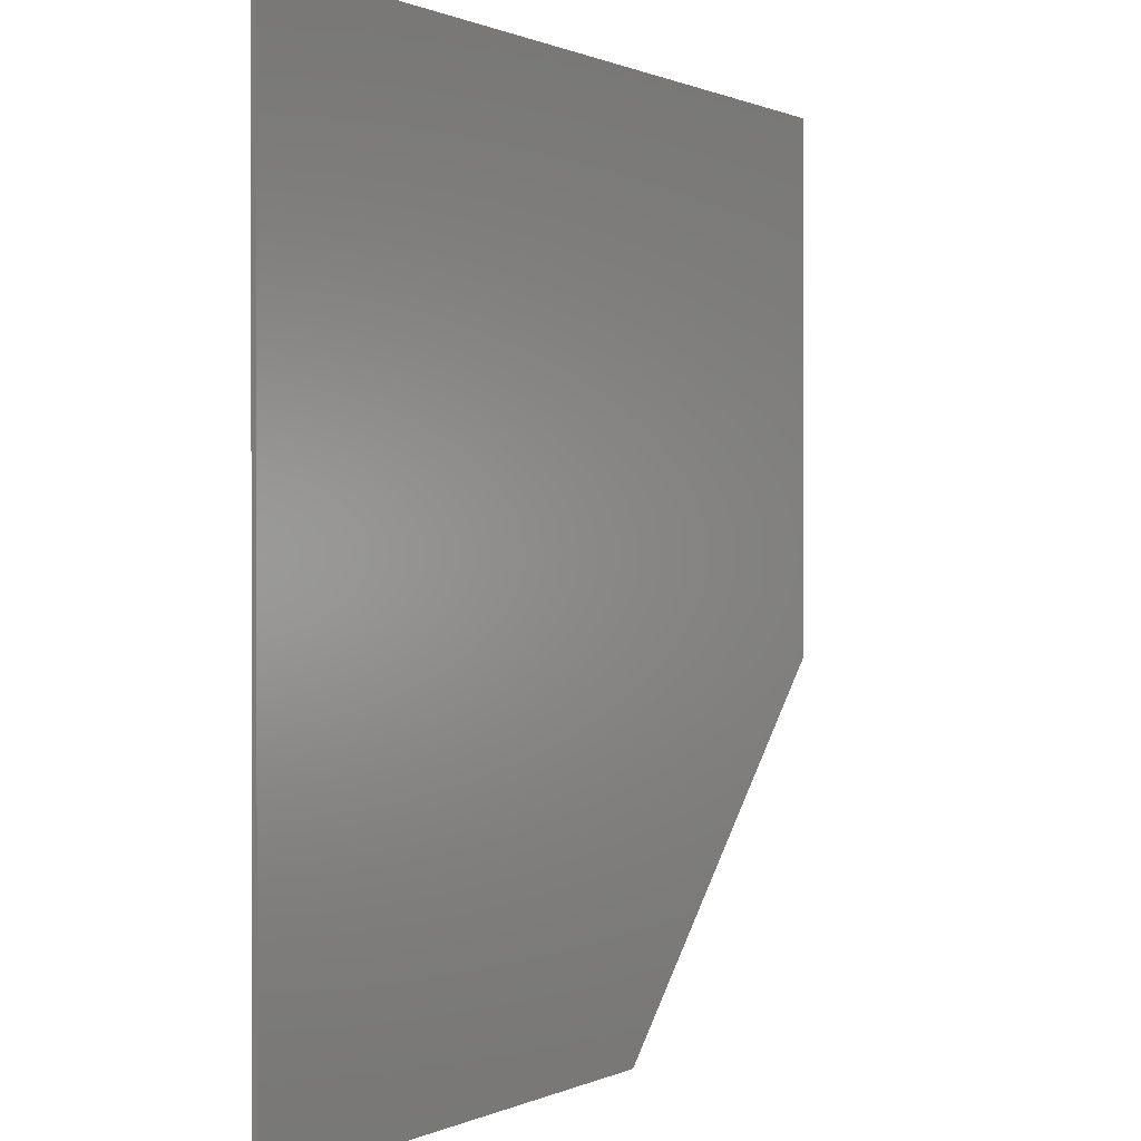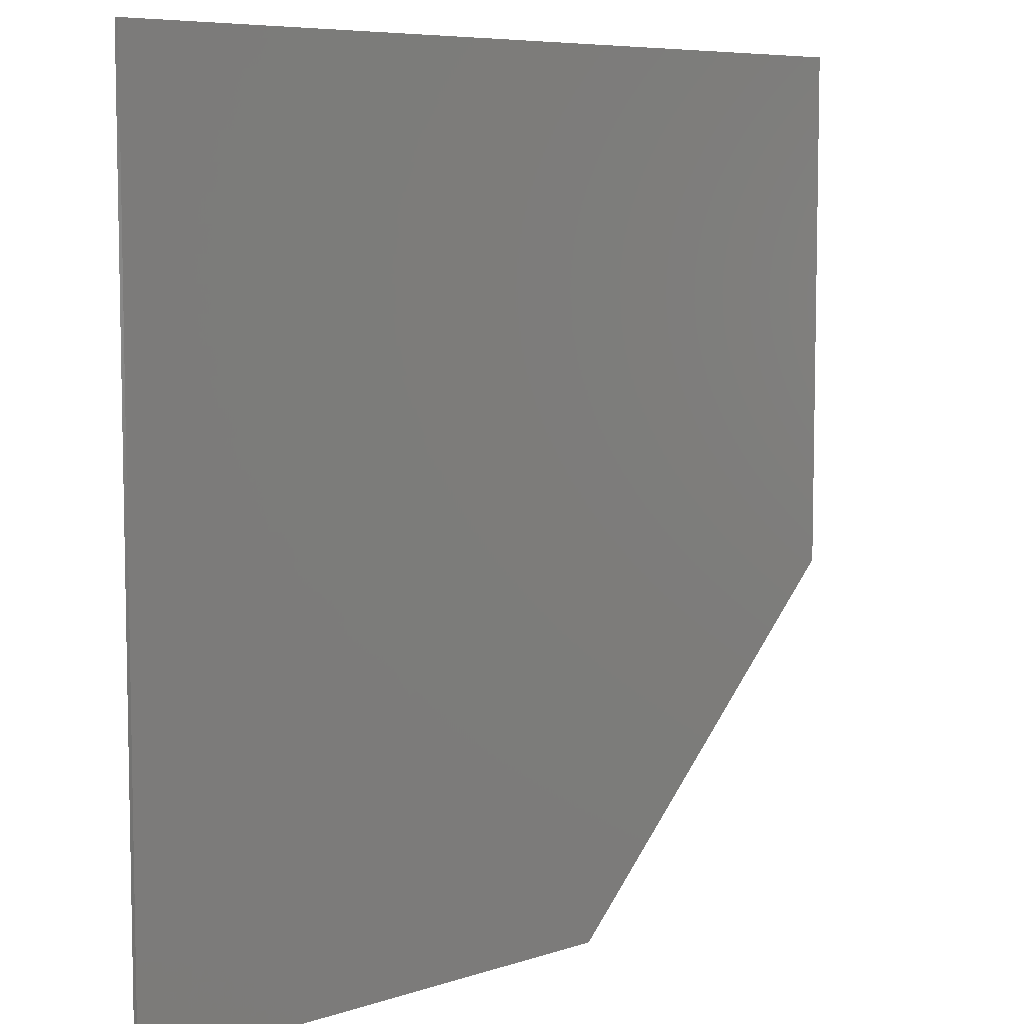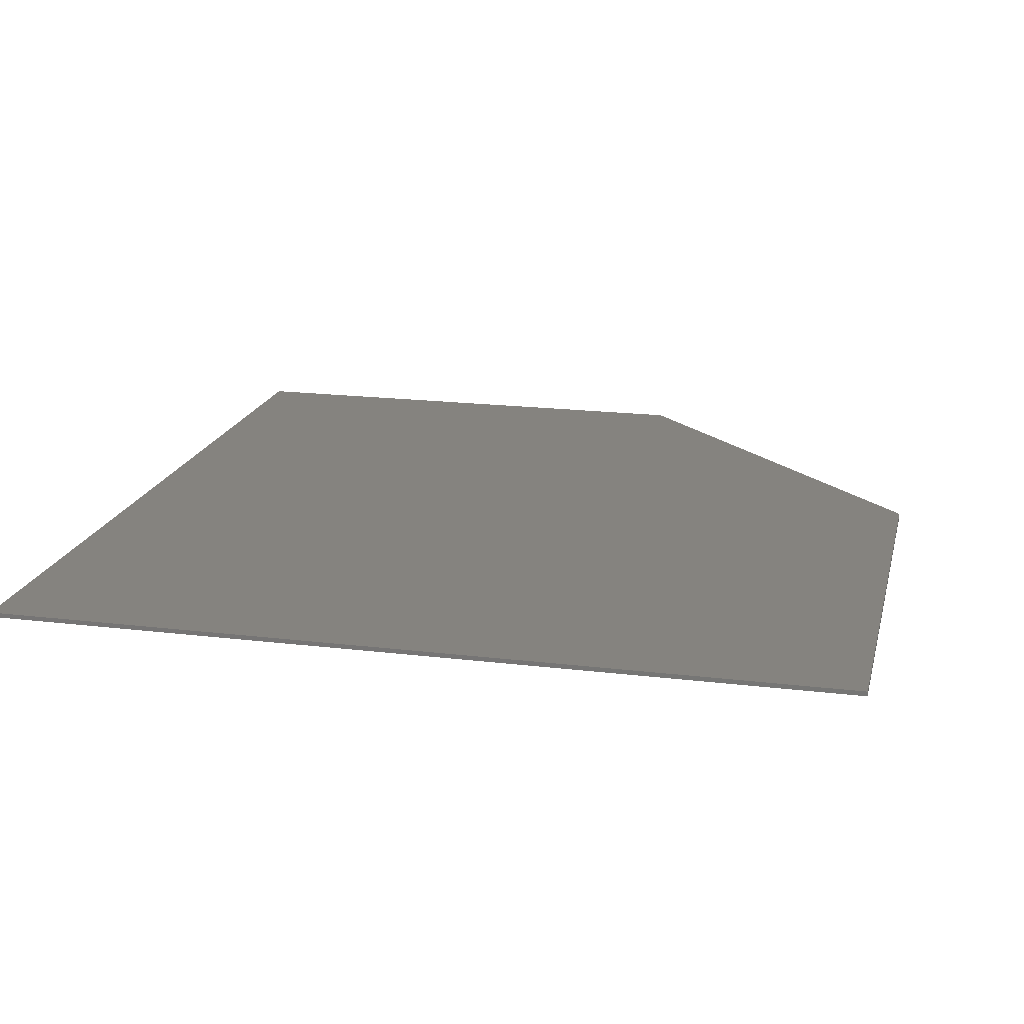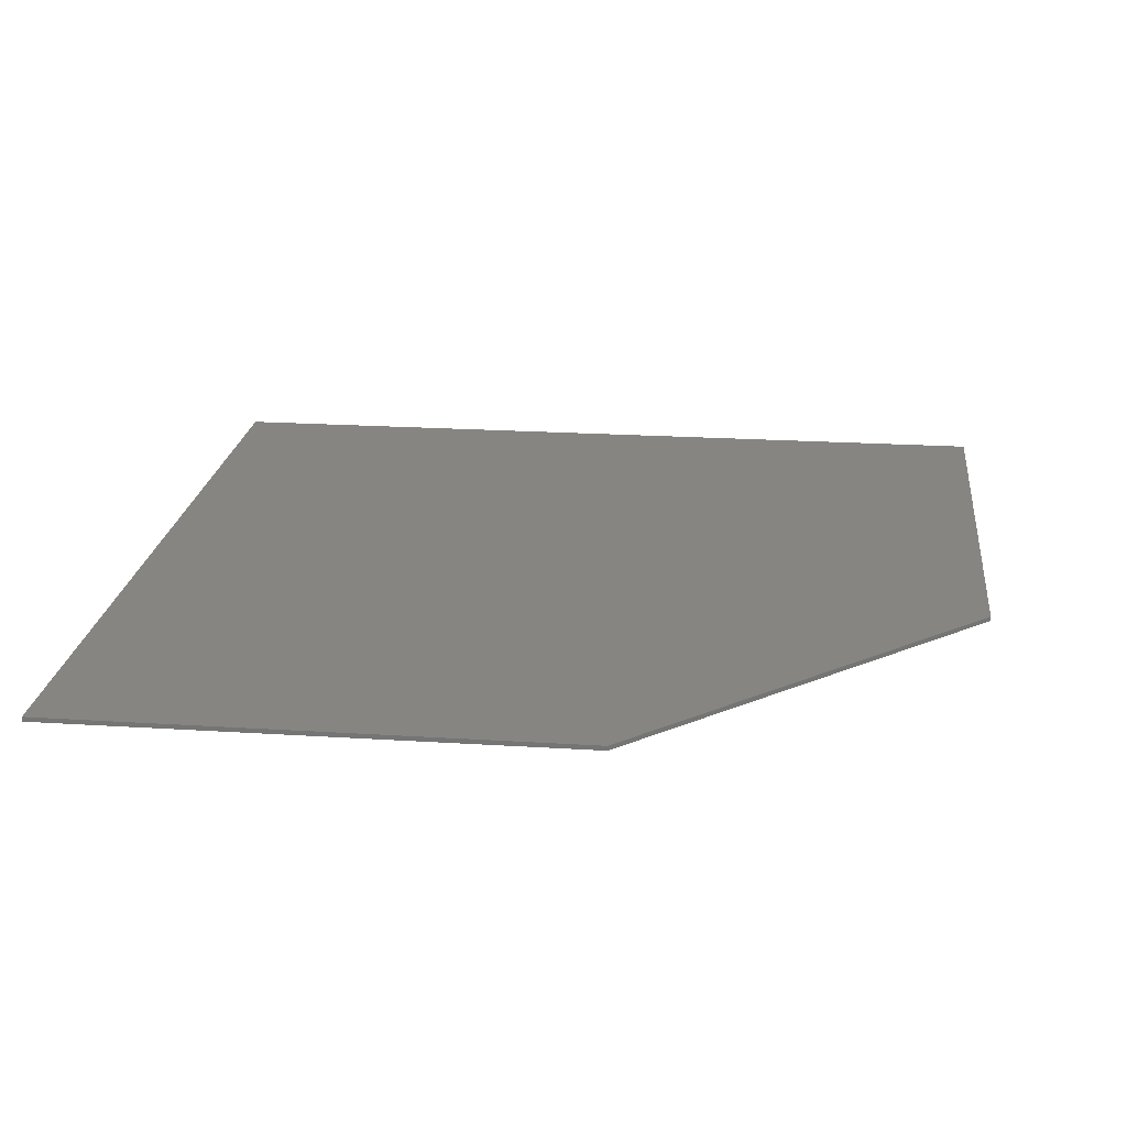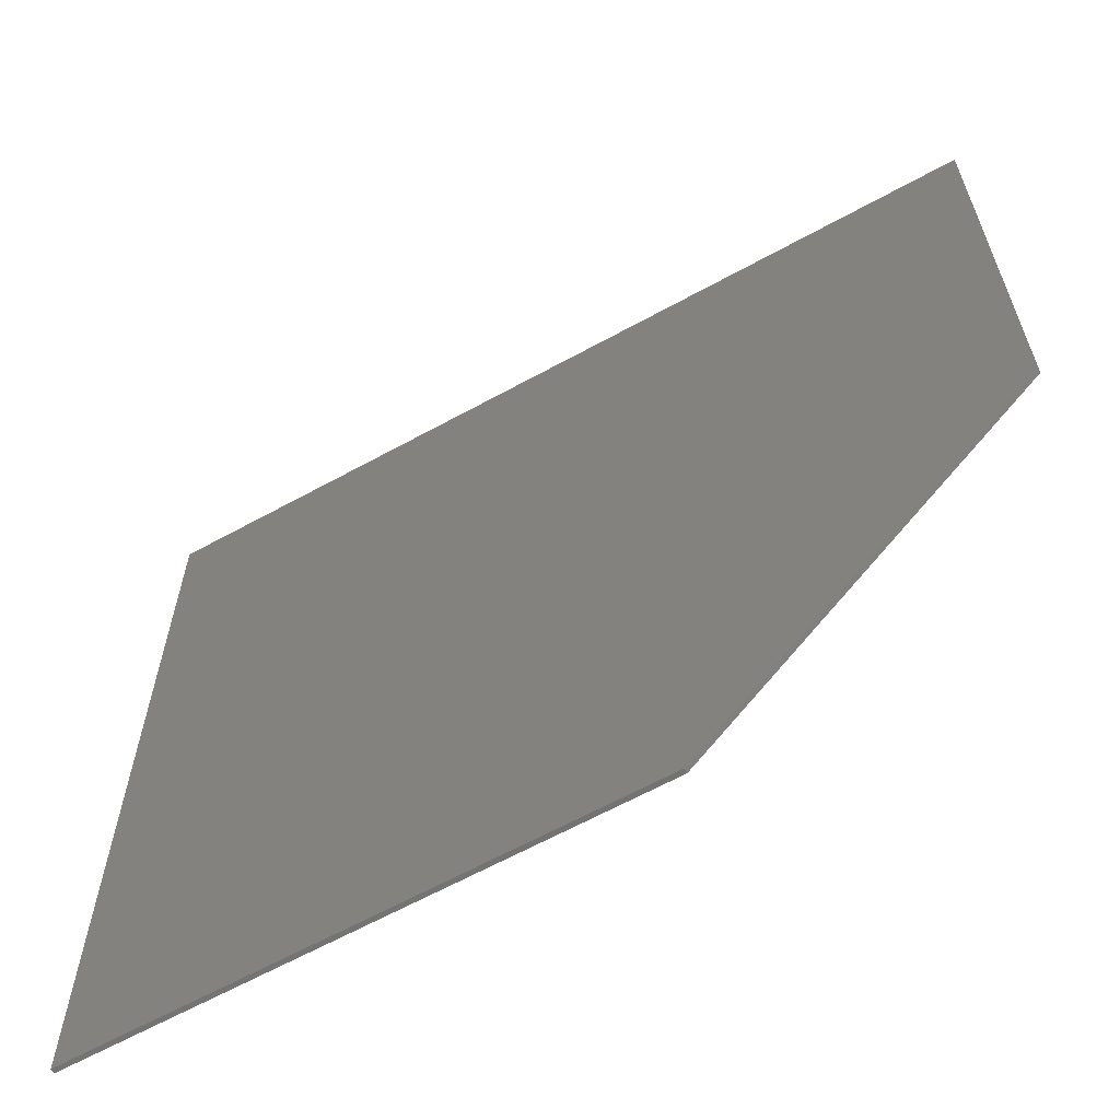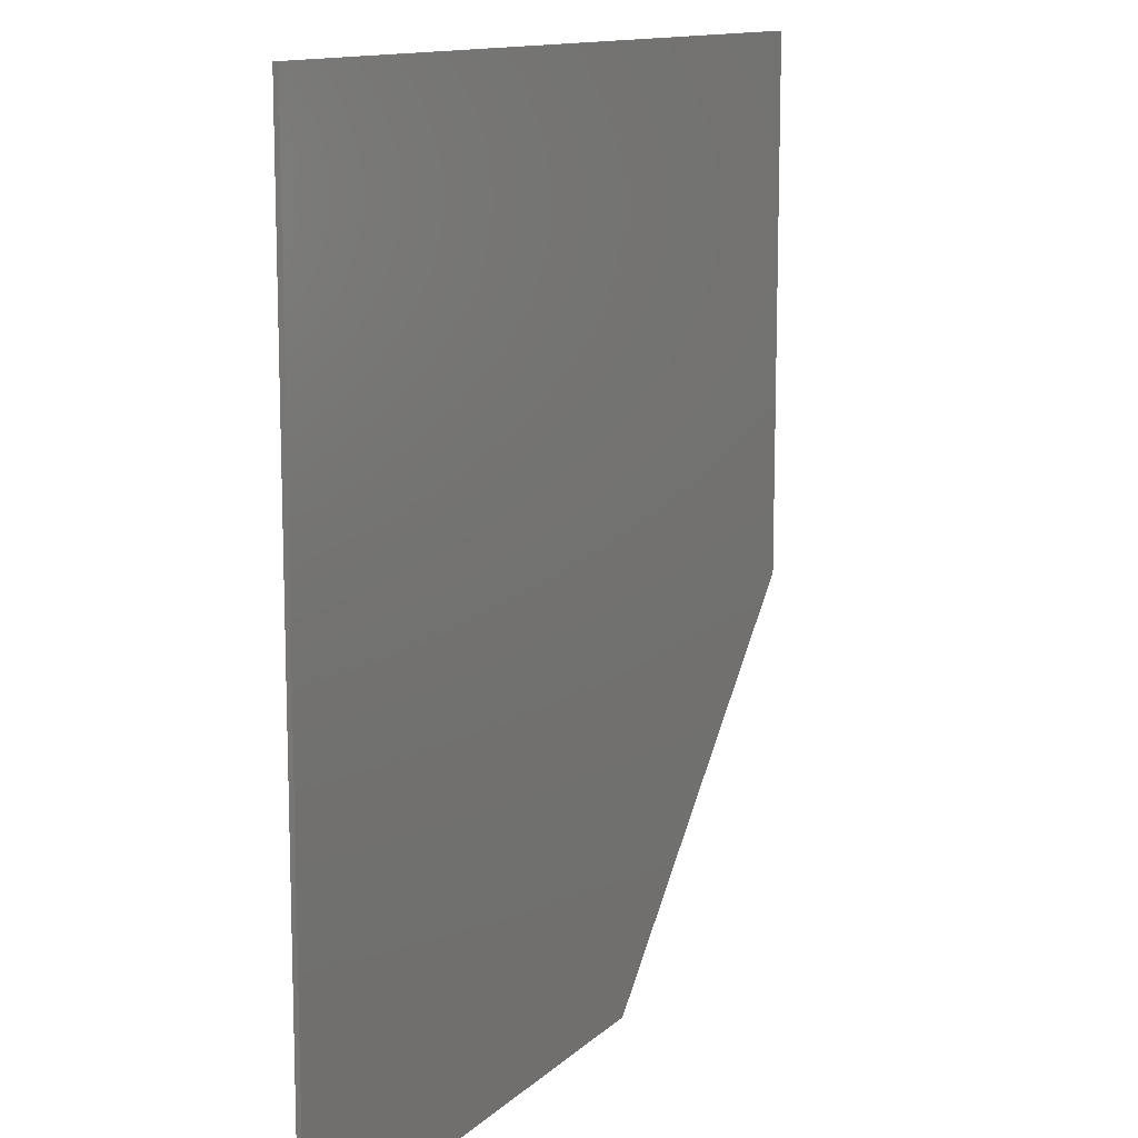
<metadata>
{"format":"stl","ext":"stl","renderer":"f3d","projection":"perspective","resolution":1024,"background":"white","views":[{"elev":0.5,"azim":121.0,"up":"+Y"},{"elev":7.1,"azim":136.5,"up":"+Y"},{"elev":18.5,"azim":-166.8,"up":"+Z"},{"elev":21.2,"azim":-83.5,"up":"+Z"},{"elev":-63.6,"azim":-150.9,"up":"+Y"},{"elev":12.3,"azim":117.1,"up":"+Y"}]}
</metadata>
<code>
# stl→obj: 10 verts, 16 faces
v 0.75 0.7344 0.007812
v -0.7188 0.7344 0.007812
v 0.75 -0.7344 0.007812
v -0.7188 -0.1484 0.007812
v -0.1562 -0.7344 0.007812
v -0.1562 -0.7344 0
v -0.7188 -0.1484 0
v 0.75 -0.7344 0
v -0.7188 0.7344 0
v 0.75 0.7344 0
f 1 2 3
f 3 2 4
f 3 4 5
f 6 7 8
f 8 7 9
f 8 9 10
f 2 9 4
f 4 9 7
f 5 6 3
f 3 6 8
f 5 4 6
f 6 4 7
f 1 10 2
f 2 10 9
f 3 8 1
f 1 8 10

</code>
